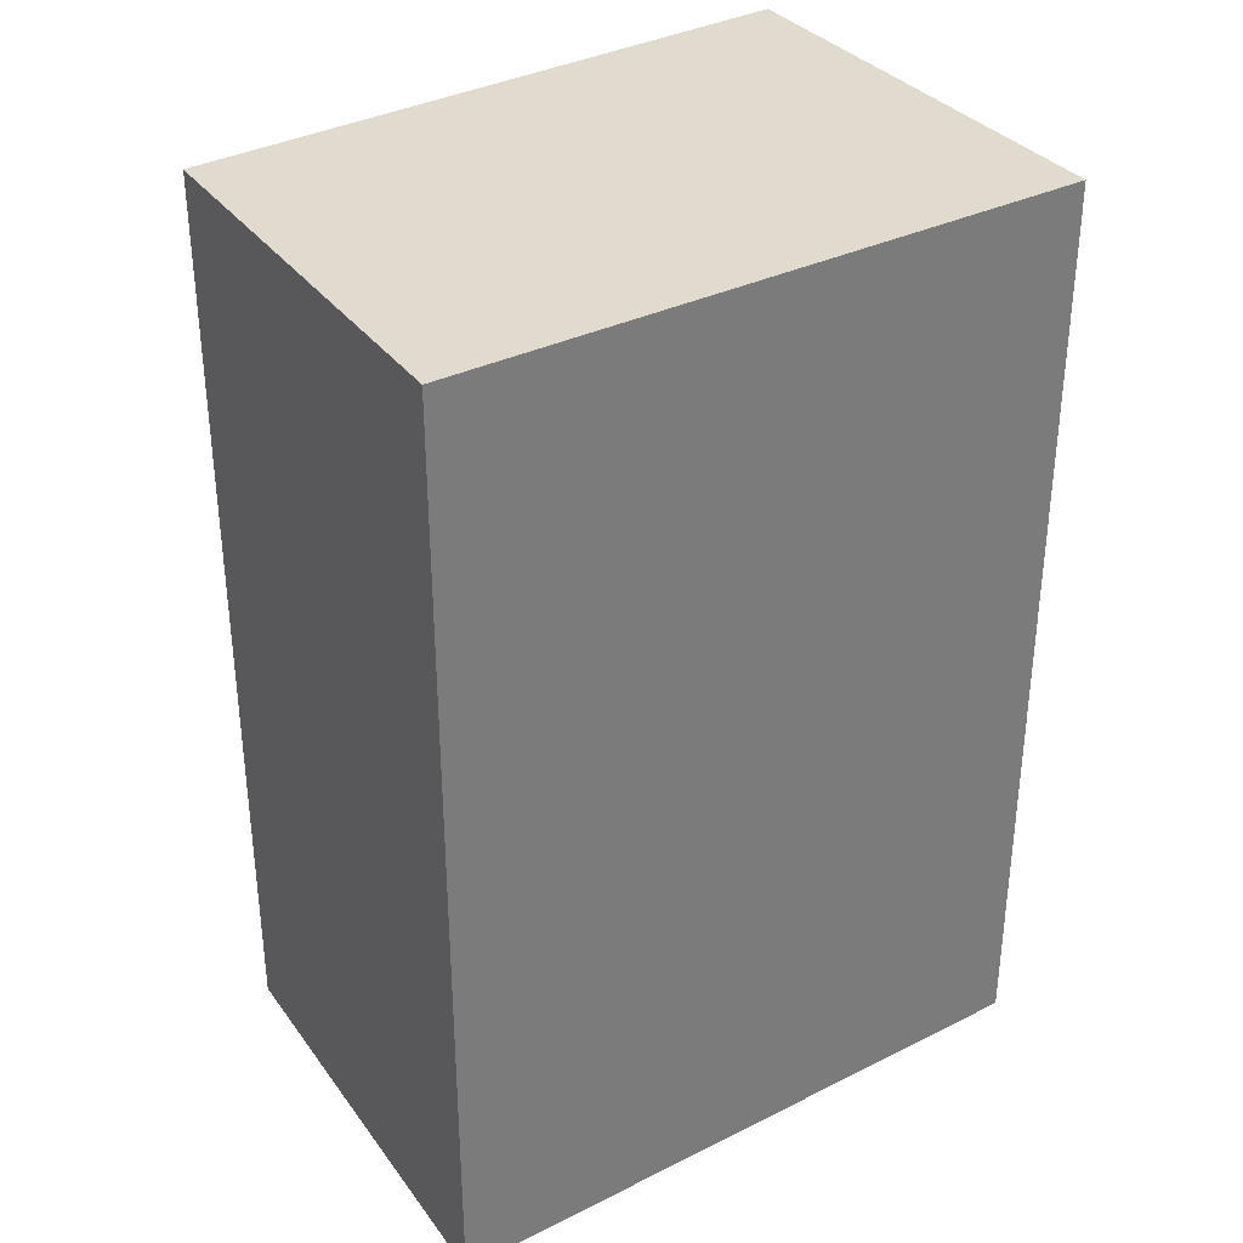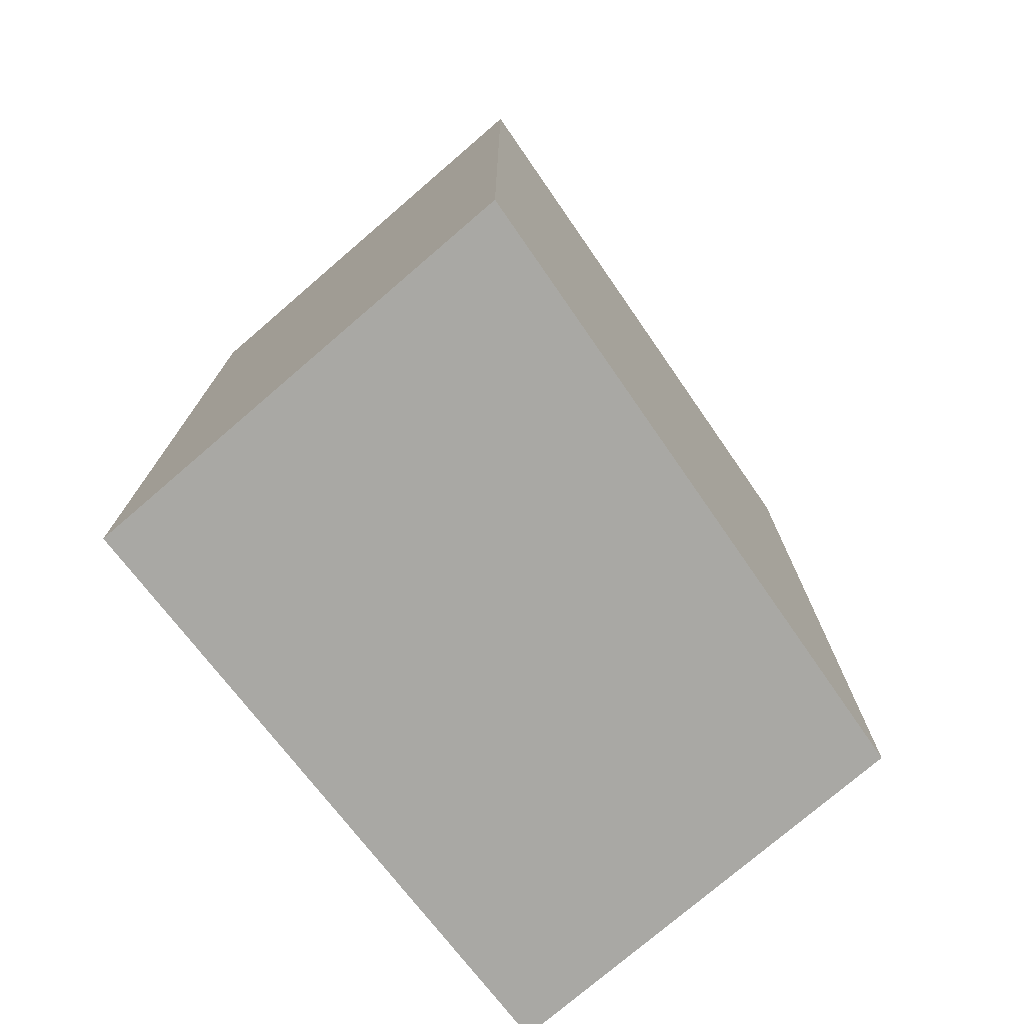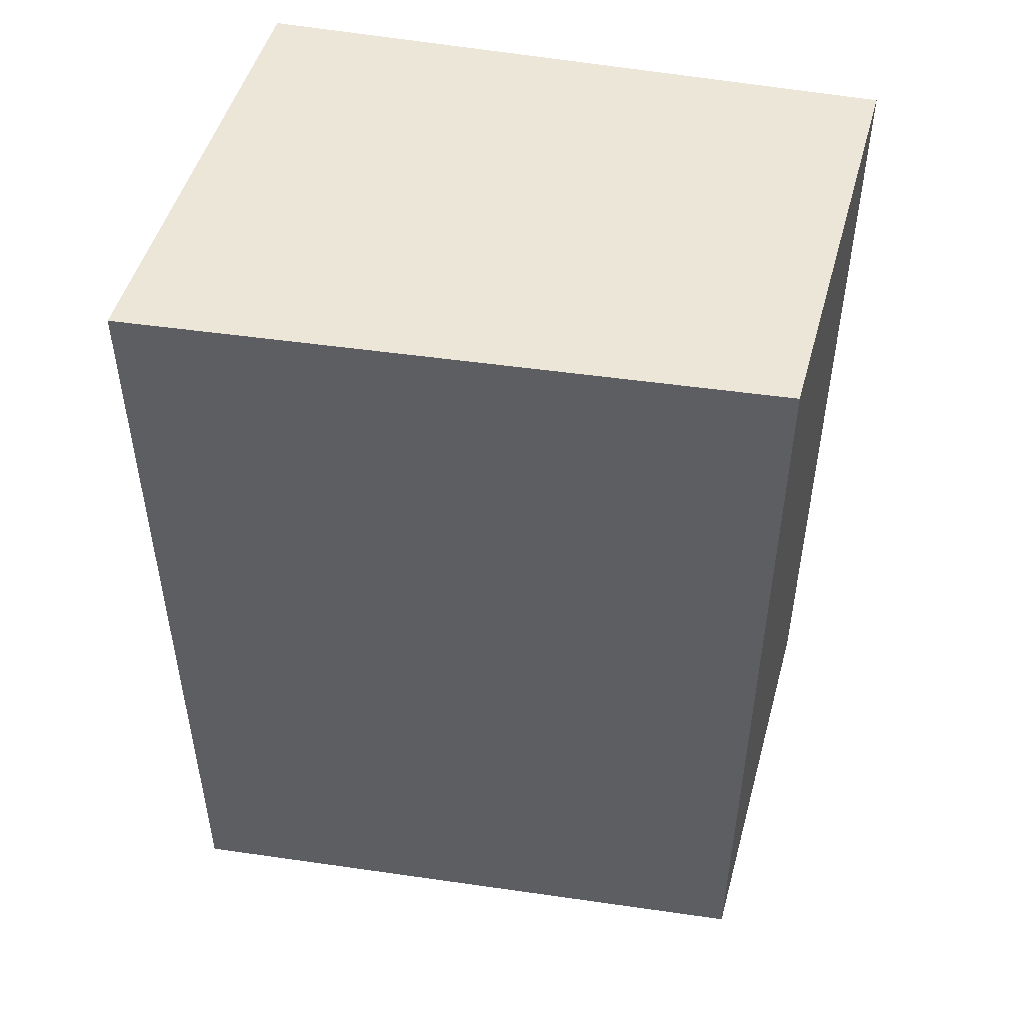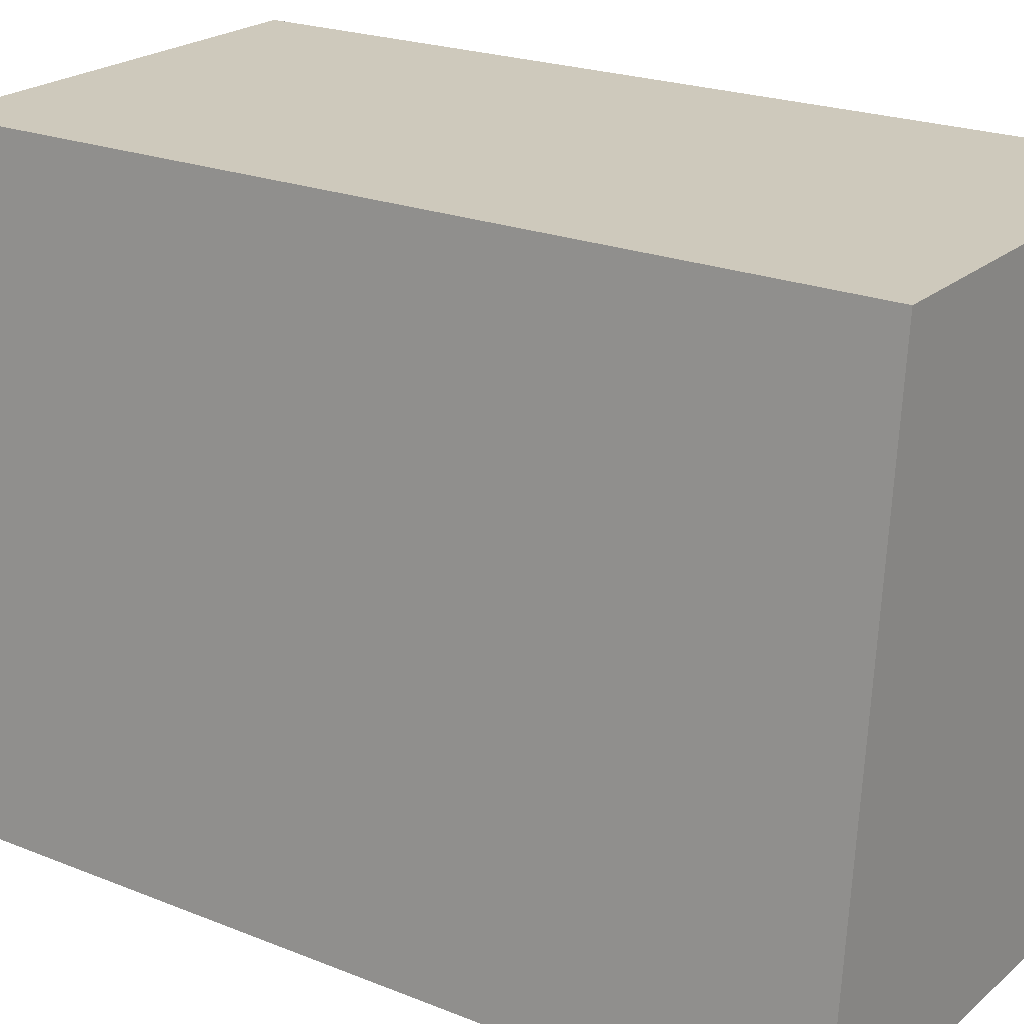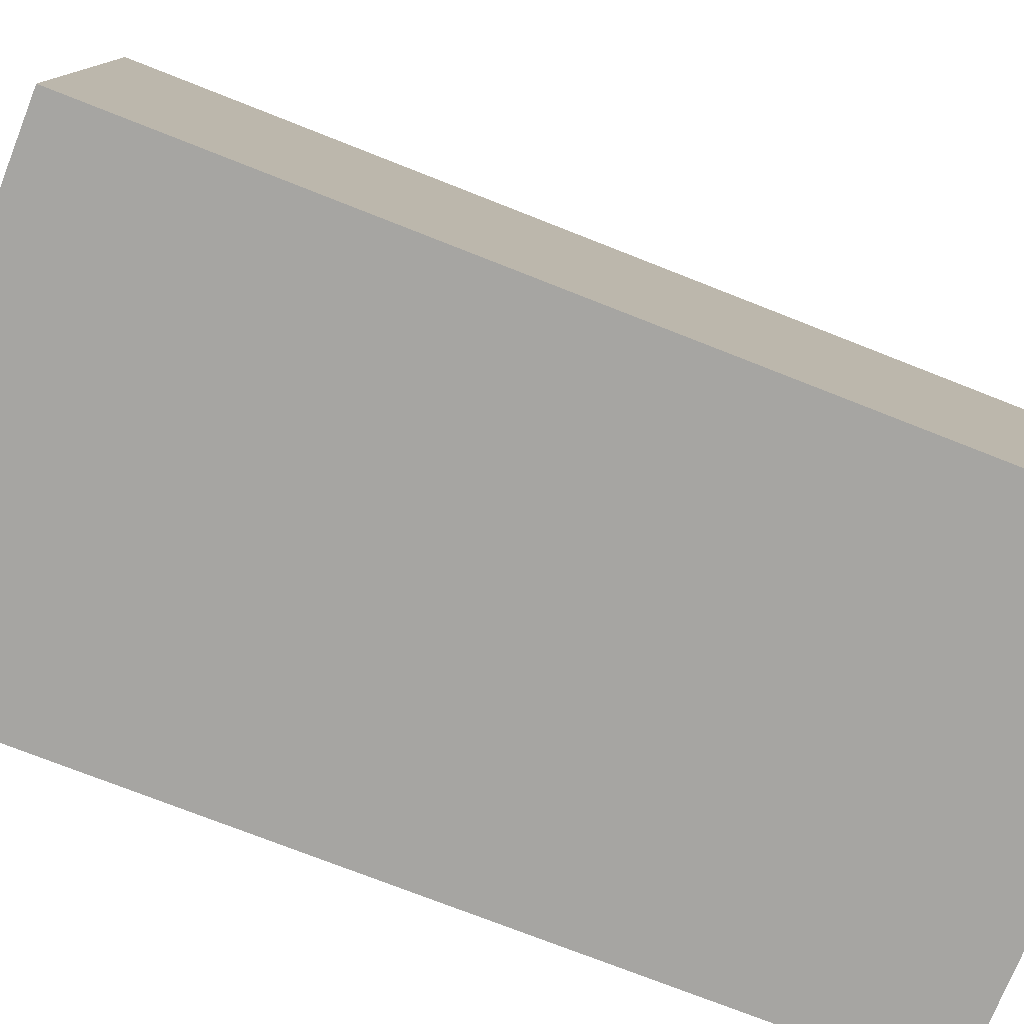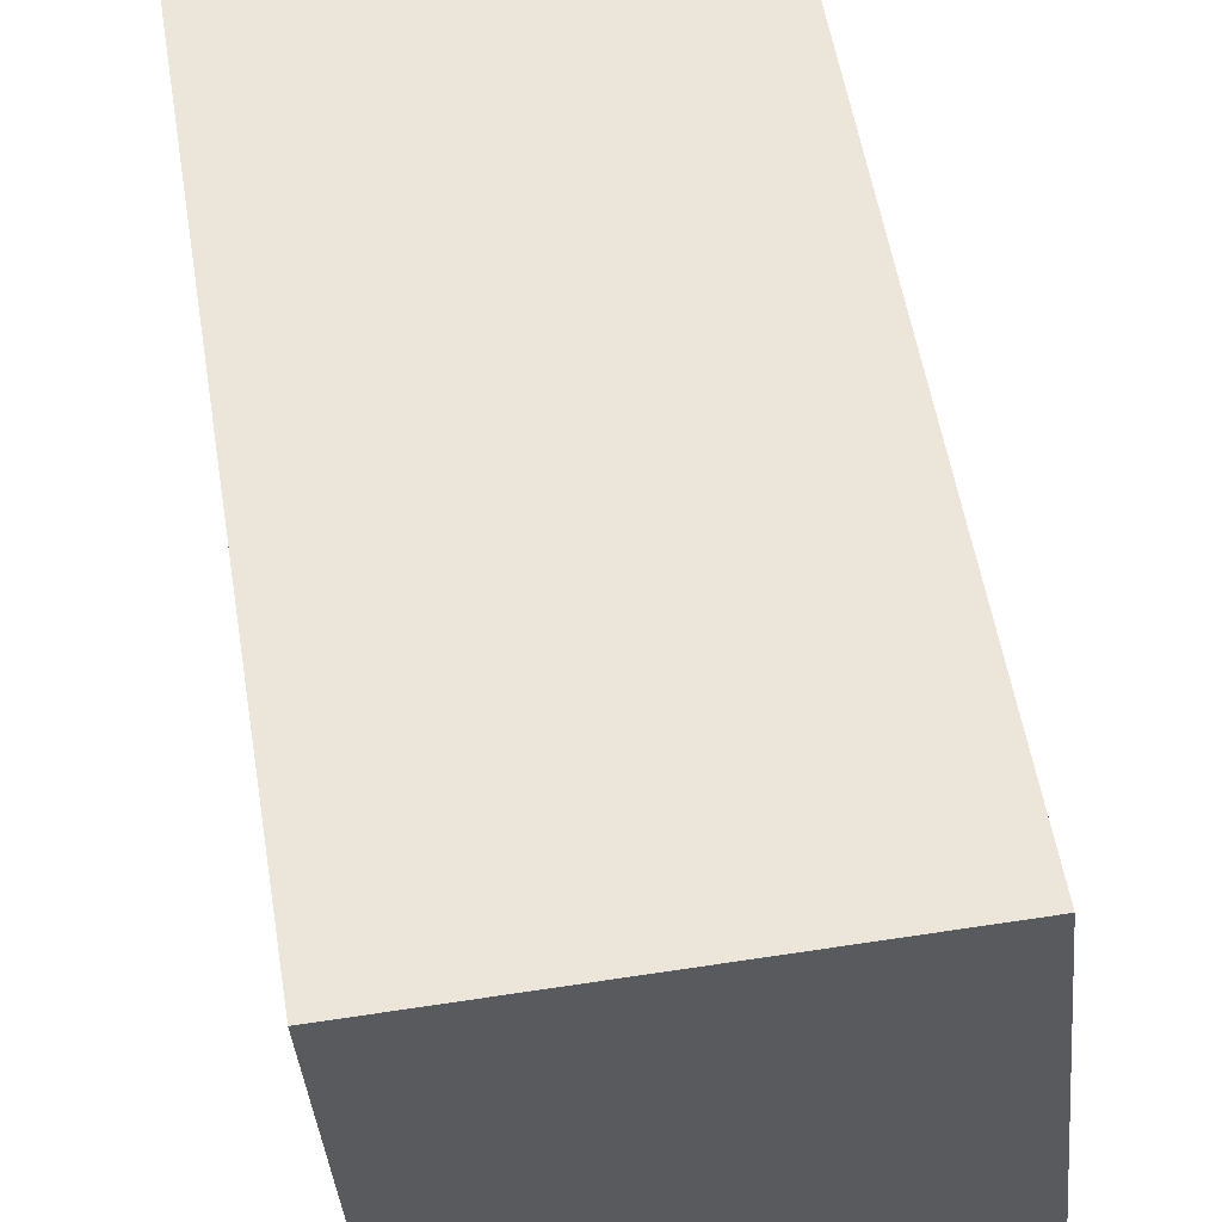
<metadata>
{"format":"obj","ext":"obj","renderer":"f3d","projection":"perspective","resolution":1024,"background":"white","views":[{"elev":33.6,"azim":59.0,"up":"+Y"},{"elev":-74.9,"azim":-139.2,"up":"+Y"},{"elev":49.0,"azim":-74.9,"up":"+Y"},{"elev":22.0,"azim":-55.0,"up":"+Z"},{"elev":-73.5,"azim":-111.6,"up":"+Z"},{"elev":55.7,"azim":170.6,"up":"+Z"}]}
</metadata>
<code>
v  2.661 5.128 -0.005
v  0.377 5.128 3.56
v  2.859 5.128 3.574
v  0 5.128 3.14e-16
v  2.859 -2.188e-16 3.574
v  2.661 3.062e-19 -0.005
v  0 0 0
v  0.377 -2.18e-16 3.56
g defaultobject
f 1 2 3
f 2 1 4
f 5 1 3
f 1 5 6
f 6 4 1
f 4 6 7
f 7 2 4
f 2 7 8
f 8 3 2
f 3 8 5
f 8 6 5
f 6 8 7

</code>
